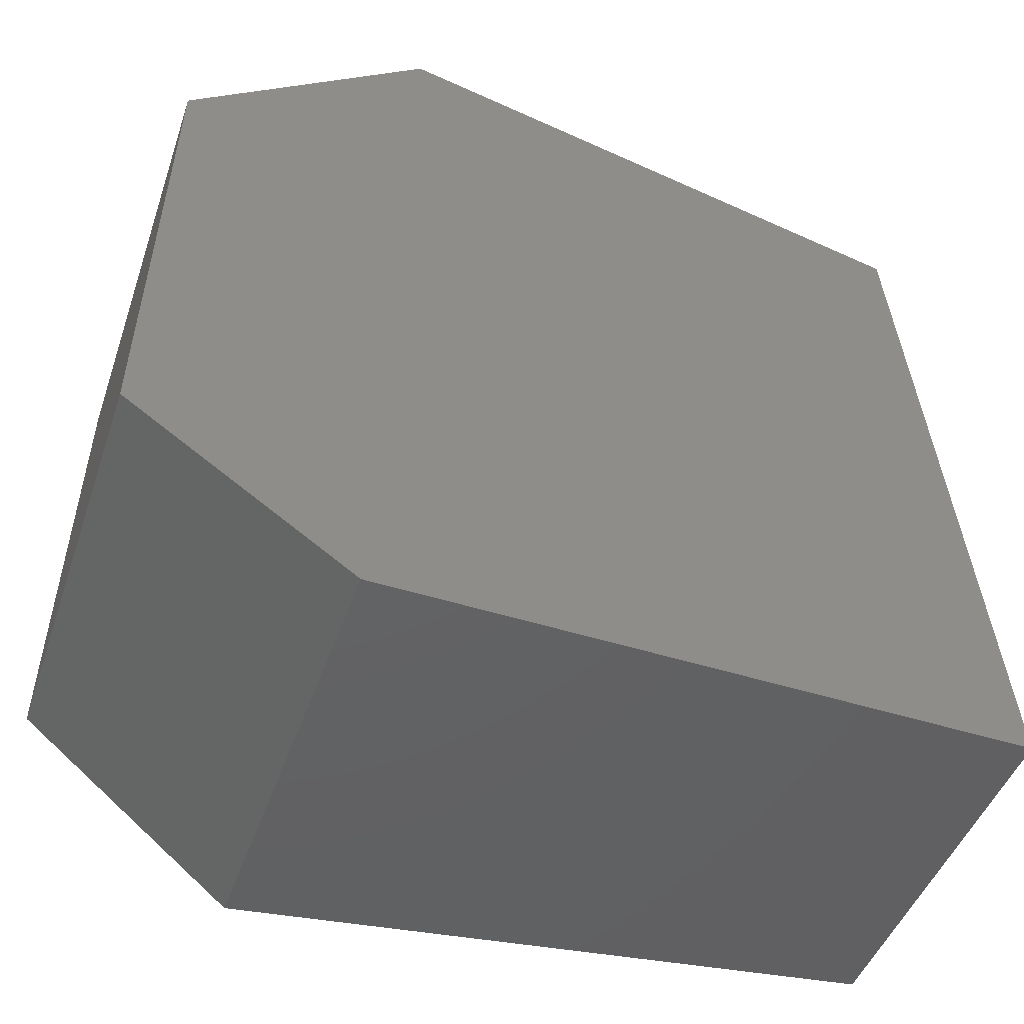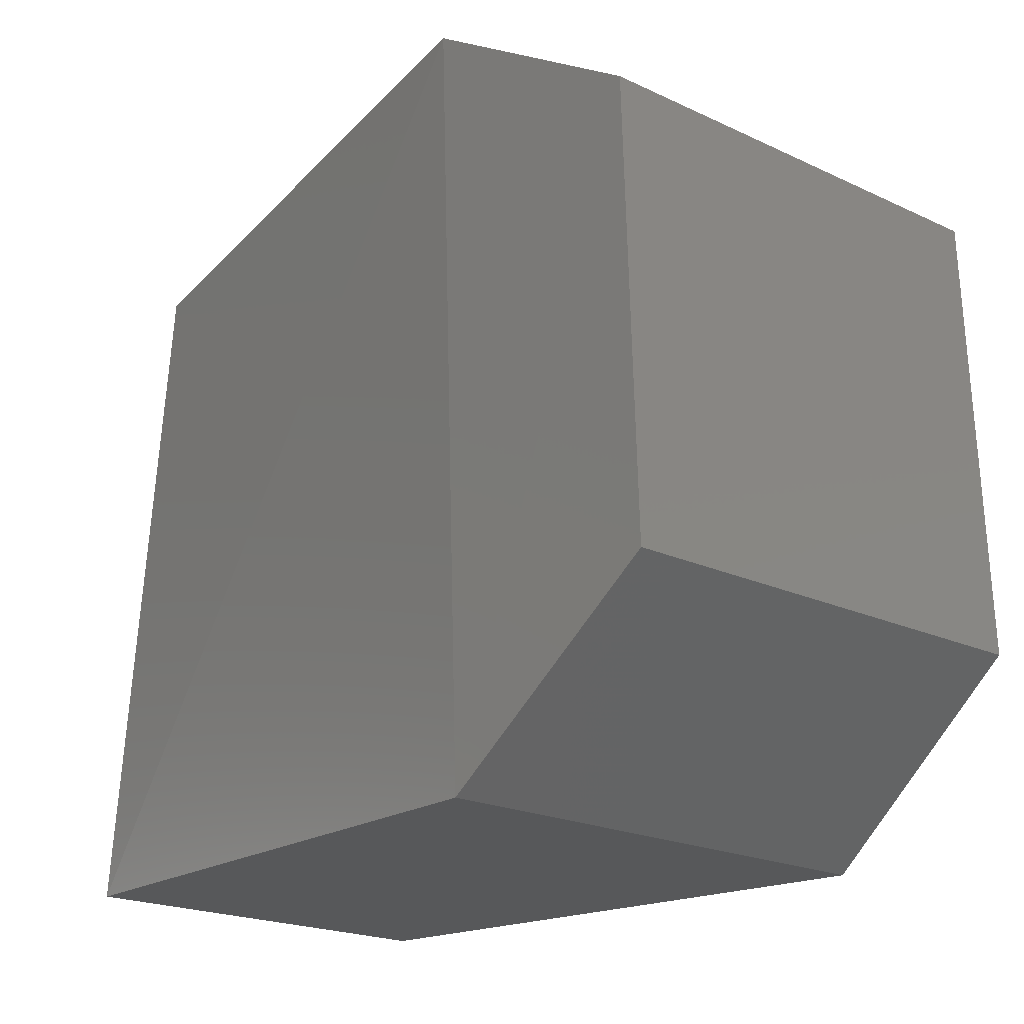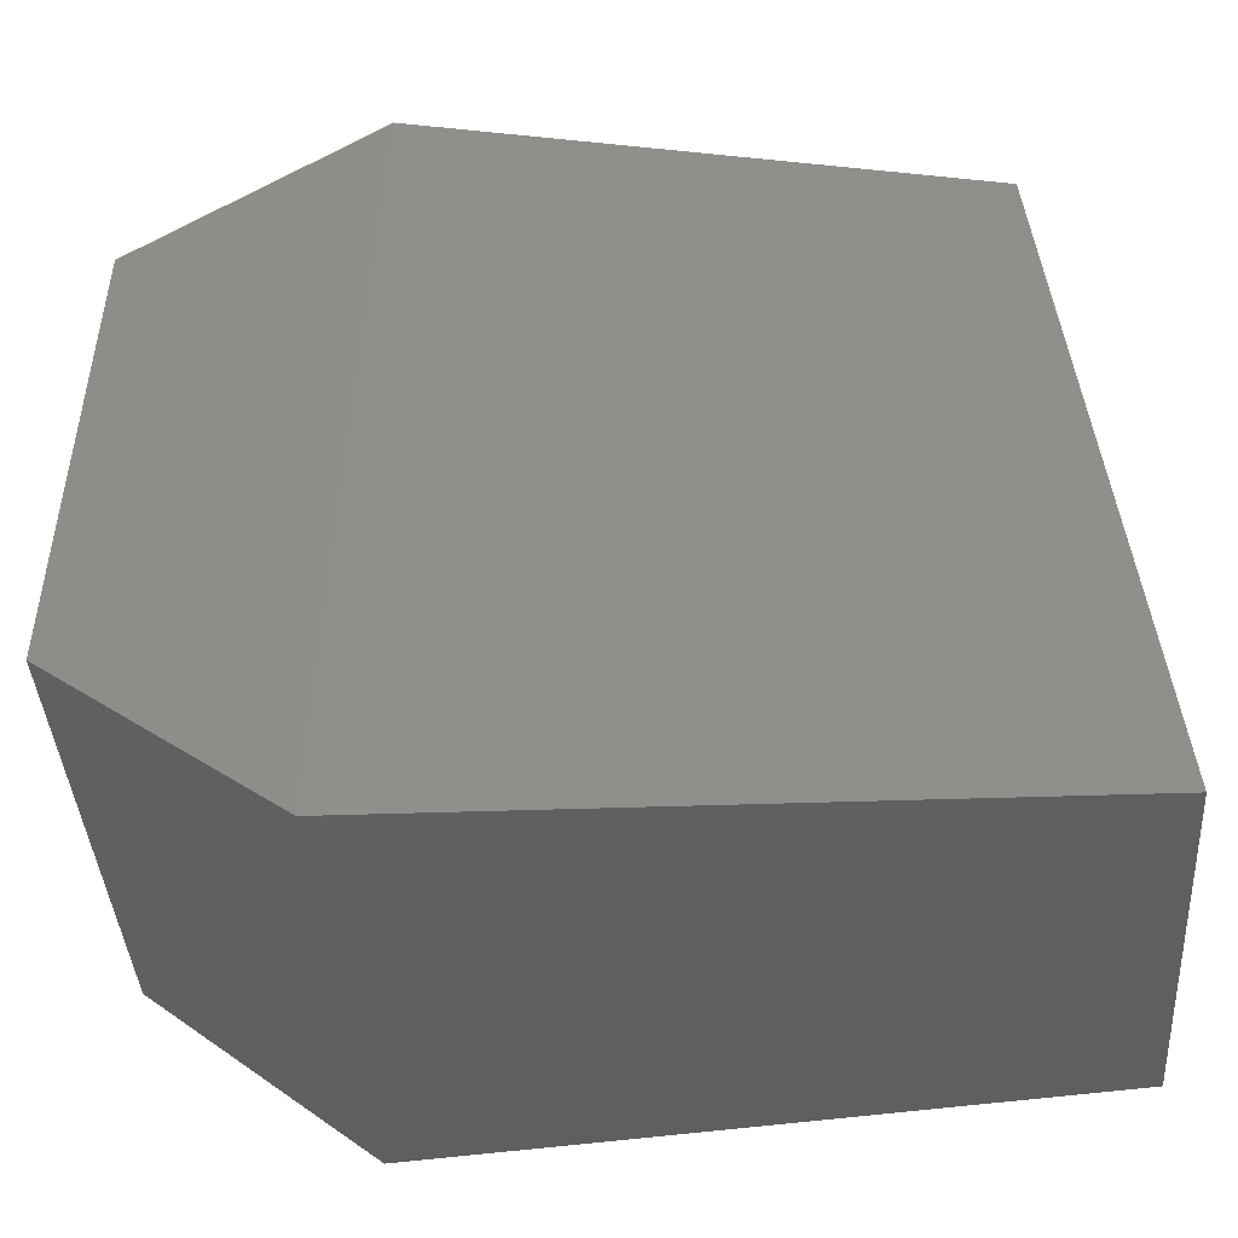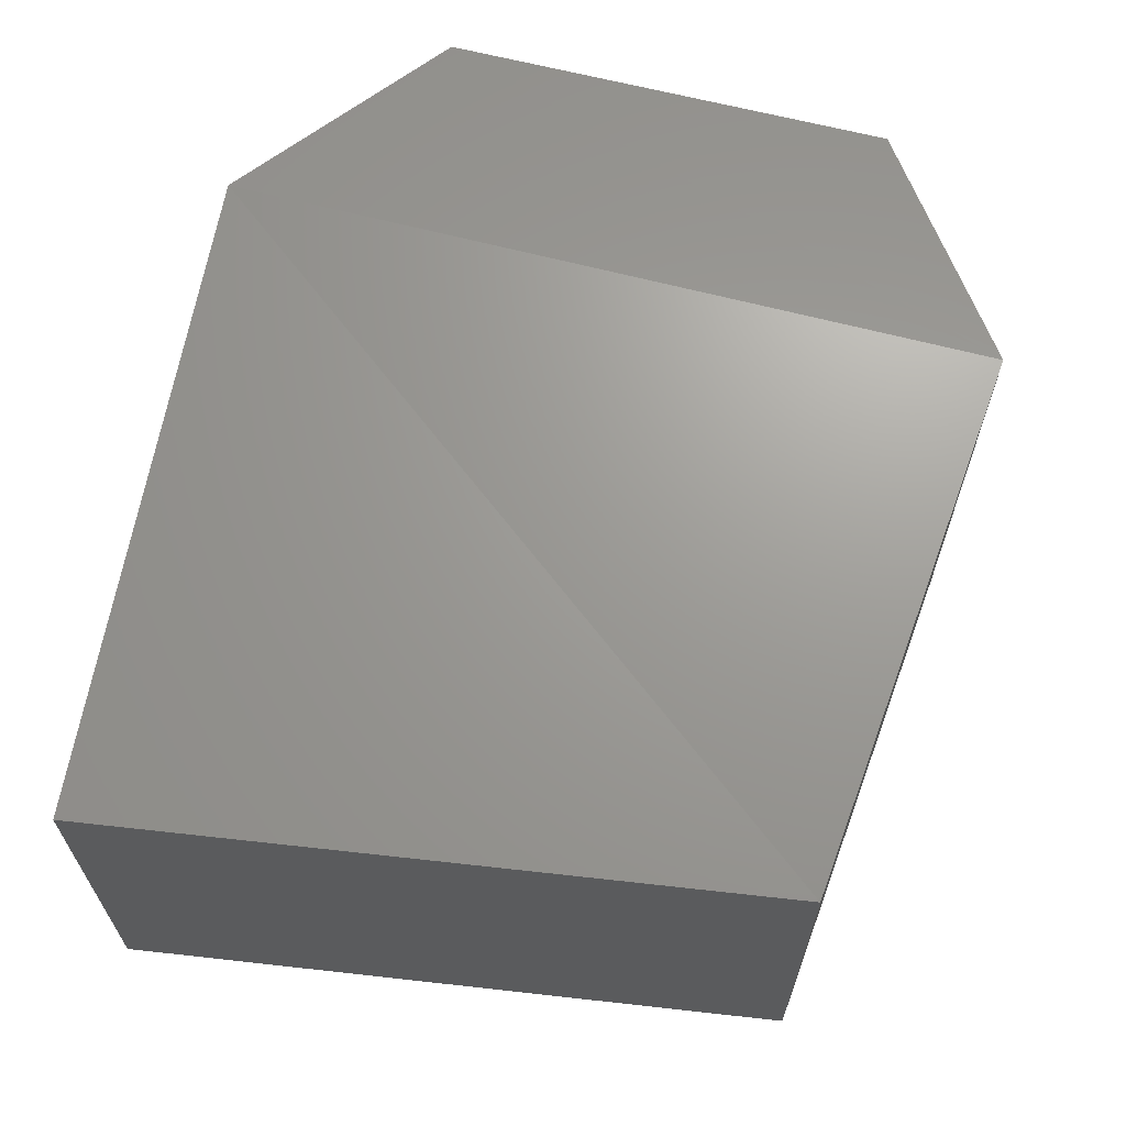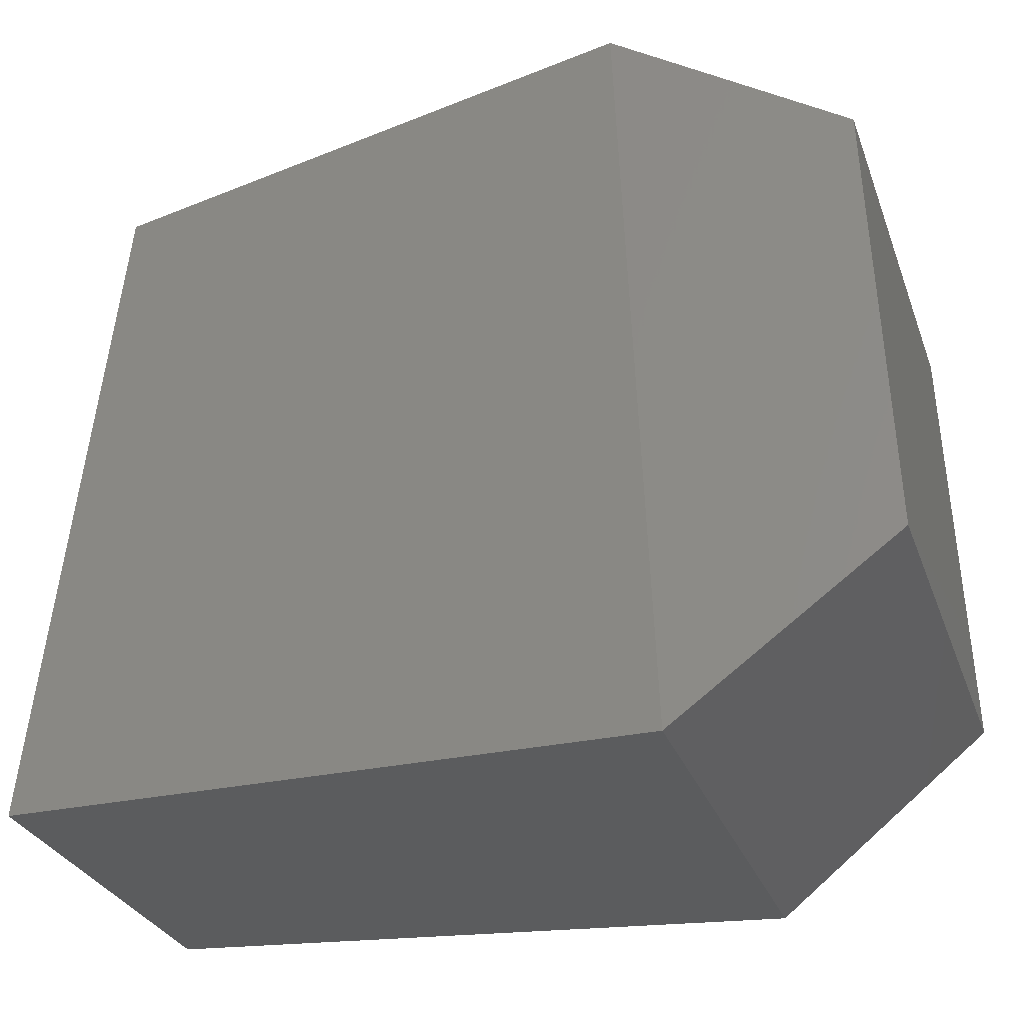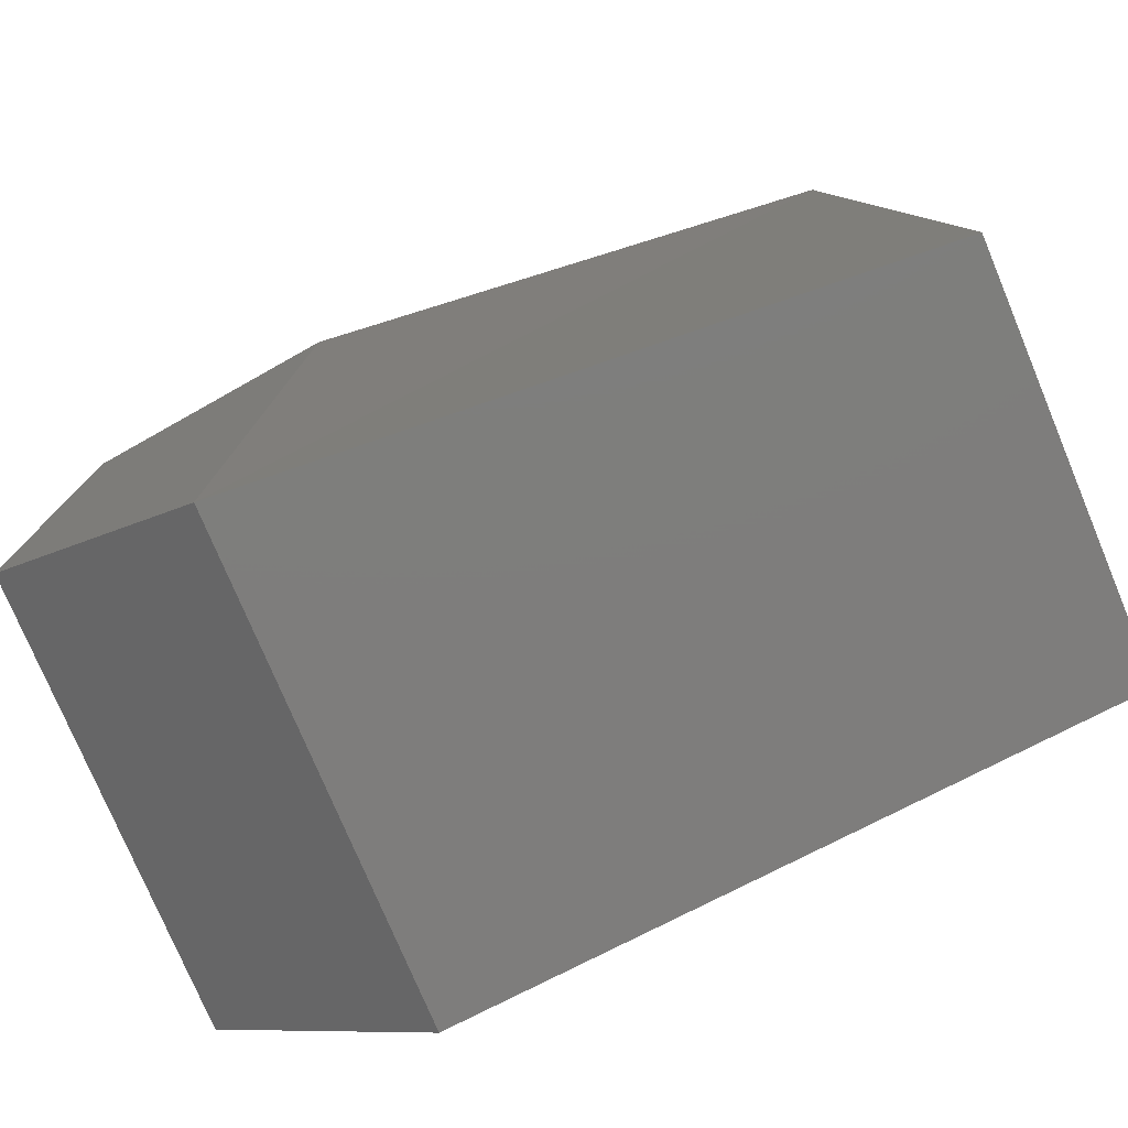
<metadata>
{"format":"stl","ext":"stl","renderer":"f3d","projection":"perspective","resolution":1024,"background":"white","views":[{"elev":-45.5,"azim":-18.4,"up":"+Y"},{"elev":-20.9,"azim":-130.1,"up":"+Y"},{"elev":-40.9,"azim":3.8,"up":"+Y"},{"elev":64.5,"azim":102.7,"up":"+Z"},{"elev":-29.7,"azim":-161.9,"up":"+Y"},{"elev":-76.5,"azim":22.7,"up":"+Y"}]}
</metadata>
<code>
# stl→obj: 12 verts, 20 faces
v 549.2 141 118.8
v 549.2 140.7 118.8
v 549.4 141.1 118.8
v 549.3 140.5 118.8
v 549.7 141 118.8
v 549.8 140.6 118.8
v 549.2 140.7 118.5
v 549.3 140.5 118.5
v 549.2 141 118.5
v 549.4 141.1 118.5
v 549.8 140.6 118.5
v 549.7 141 118.5
f 1 2 3
f 2 3 4
f 3 4 5
f 4 5 6
f 7 8 9
f 8 9 10
f 8 4 7
f 4 7 2
f 3 10 1
f 10 1 9
f 9 7 1
f 7 1 2
f 4 6 8
f 6 8 11
f 8 11 10
f 11 10 12
f 12 10 5
f 10 5 3
f 5 12 6
f 12 6 11

</code>
